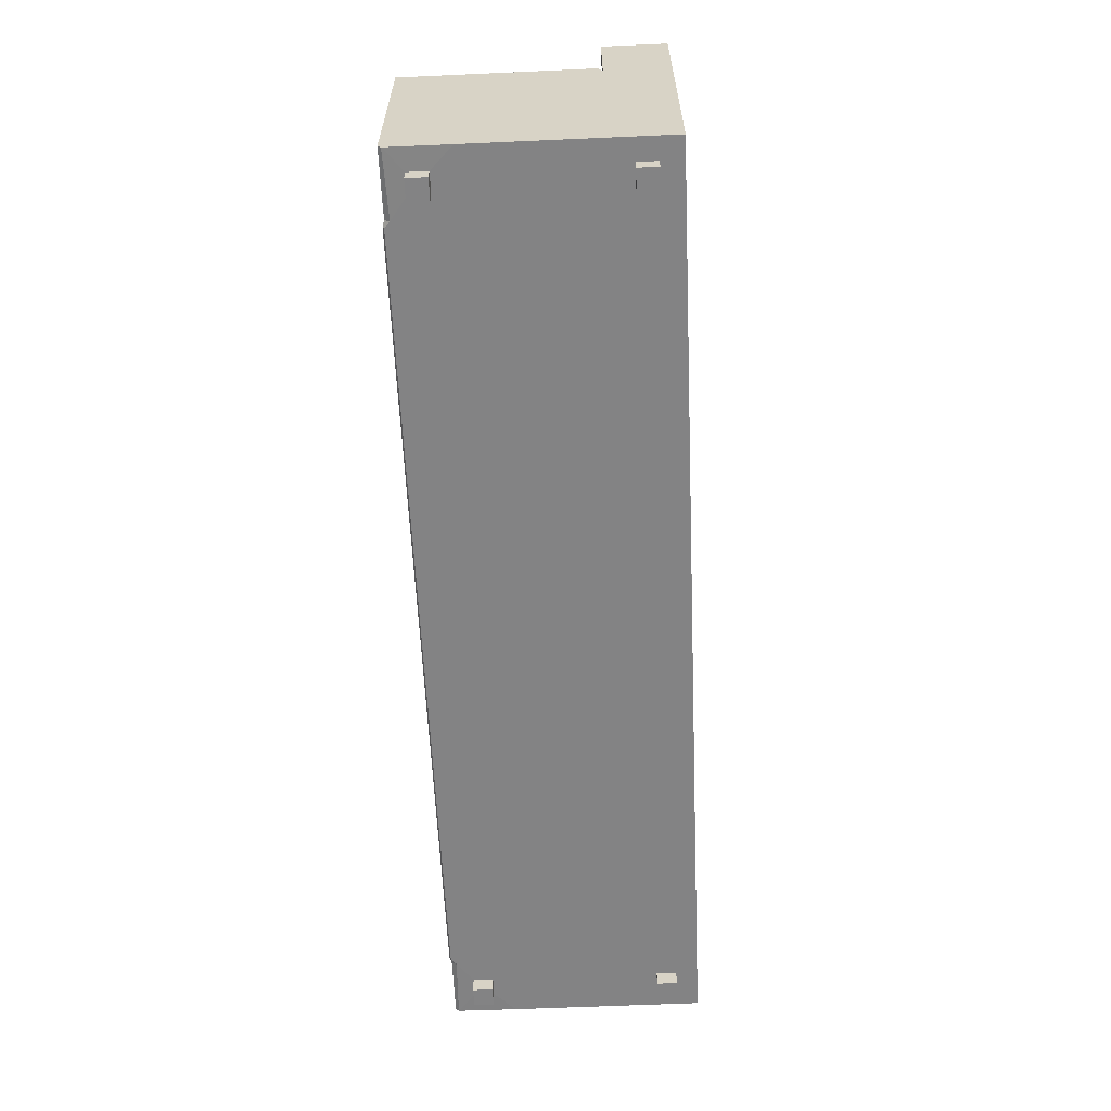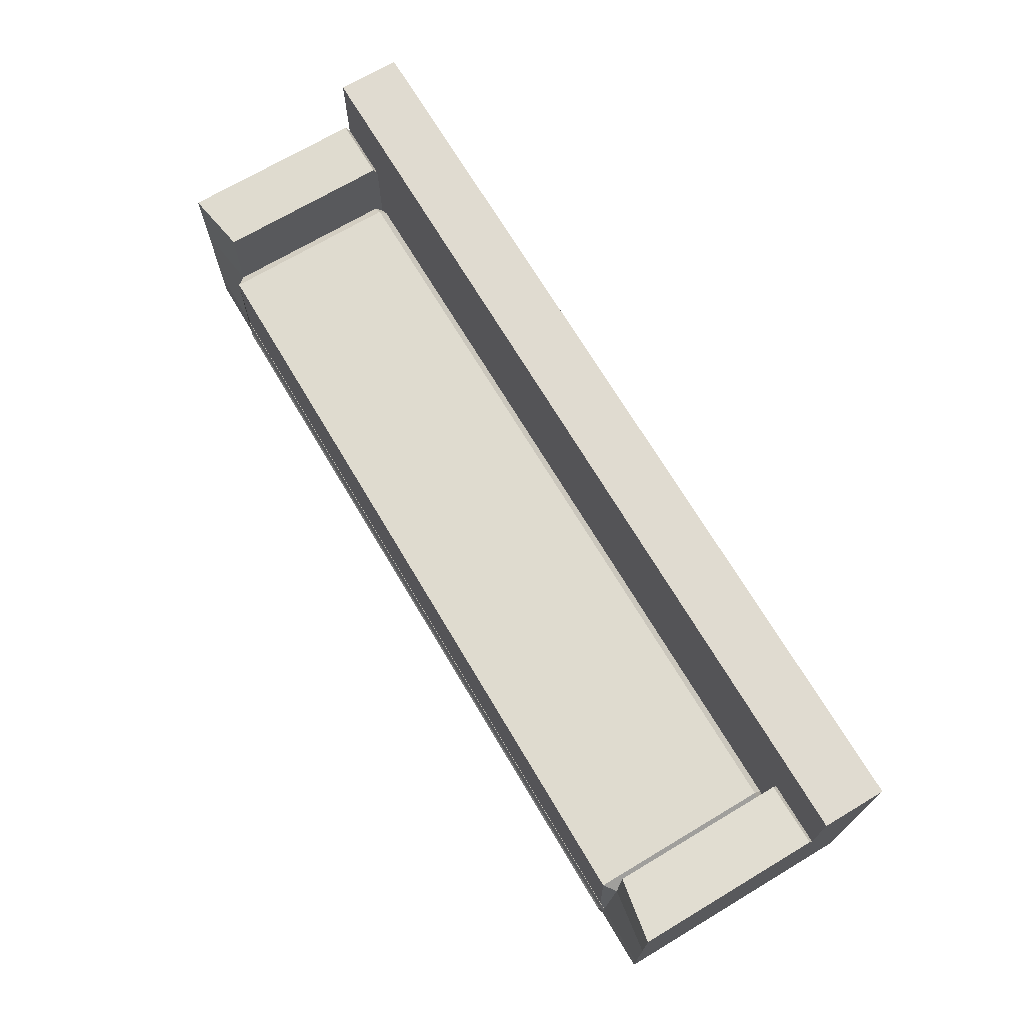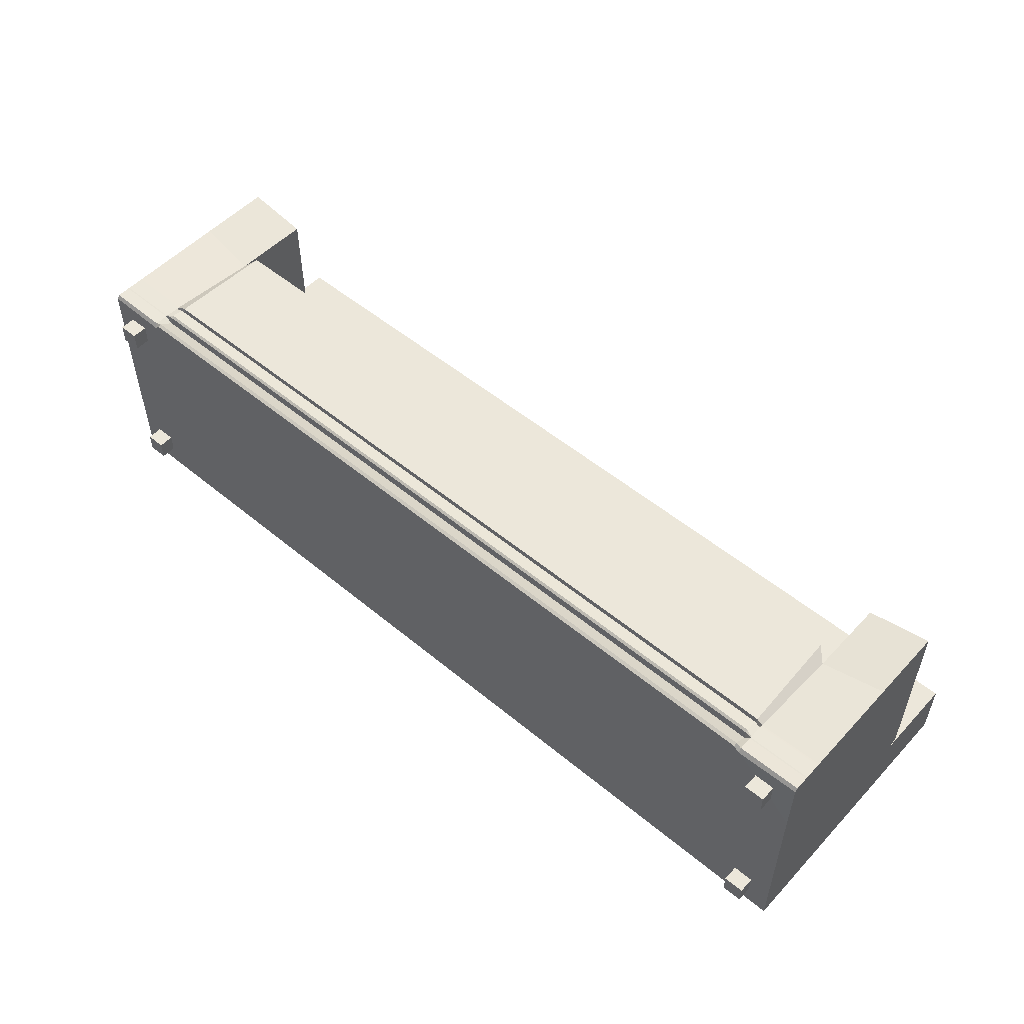
<metadata>
{"format":"obj","ext":"obj","renderer":"f3d","projection":"perspective","resolution":1024,"background":"white","views":[{"elev":-61.2,"azim":92.6,"up":"+Y"},{"elev":70.3,"azim":59.2,"up":"+Y"},{"elev":52.7,"azim":41.6,"up":"+Z"}]}
</metadata>
<code>
g default
v -126.5 -43.61 -20.28
v -126.5 -5.407 -20.28
v -126.5 -43.61 19.72
v -146.5 -43.61 19.72
v -146.5 -43.61 -20.28
v -146.5 1.39 -20.28
v -126.5 -43.61 -40.28
v -126.5 1.39 -40.28
v -146.5 -43.61 -40.28
v -146.5 1.39 -40.28
v -126.5 -1.705 36.61
v -126.5 -43.61 38.01
v -146.5 0.3099 39.72
v -146.5 -43.46 38.65
v -126.5 21.39 -20.28
v -146.5 21.39 -20.28
v -126.5 21.39 -40.28
v -146.5 21.39 -40.28
v -146.5 24.33 39.72
v -126.5 24.35 36.25
v -126.5 48.61 -20.28
v -126.5 48.56 -40.28
v -146.5 48.61 -20.28
v -146.5 48.56 -40.28
v -133.3 -43.61 -27.11
v -139.7 -43.61 -27.11
v -139.7 -43.61 -33.45
v -133.3 -43.61 -33.45
v -133.3 -43.61 26.55
v -139.7 -43.61 26.55
v -133.3 -43.61 32.89
v -139.7 -43.61 32.89
v -133.3 -48.61 -27.11
v -139.7 -48.61 -27.11
v -139.7 -48.61 -33.45
v -133.3 -48.61 -33.45
v -133.3 -48.61 26.55
v -139.7 -48.61 26.55
v -133.3 -48.61 32.89
v -139.7 -48.61 32.89
v -47.56 1.39 39.72
v -45.97 -43.61 39.72
v -45.97 -43.61 19.72
v -45.97 -43.61 -20.28
v -45.97 -43.61 -40.28
v -45.97 1.39 -40.28
v -45.97 21.39 -40.28
v -47.54 48.56 -40.28
v -47.54 48.61 -20.28
v -47.54 21.39 -20.28
v -47.56 -2.311 -20.28
v -123 1.39 39.72
v -124.7 -43.61 39.72
v -124.7 -43.61 19.72
v -124.7 -43.61 -20.28
v -124.7 -43.61 -40.28
v -124.7 1.39 -40.28
v -124.7 21.39 -40.28
v -124.7 48.56 -40.28
v -124.7 48.61 -20.28
v -124.7 21.39 -20.28
v -123 -2.311 -20.28
v -146.5 -32.68 39.7
v -126.5 -33.07 39.49
v -124.3 -32.48 37.11
v -46.36 -32.48 37.11
v -45.97 -32.48 -40.28
v -124.7 -32.48 -40.28
v -126.5 -32.48 -40.28
v -146.5 -32.48 -40.28
v -146.5 -32.48 -20.28
v -146.5 -38.32 39.73
v -126.5 -38.47 39.62
v -124.5 -38.18 37.42
v -46.16 -38.18 37.42
v -45.97 -38.18 -40.28
v -124.7 -38.18 -40.28
v -126.5 -38.18 -40.28
v -146.5 -38.18 -40.28
v -146.5 -38.18 -20.28
v -126.5 -38.12 39.72
v -124.4 -37.76 39.72
v -46.18 -37.76 39.72
v -45.97 -37.76 -40.28
v -124.7 -37.76 -40.28
v -126.5 -37.76 -40.28
v -146.5 -37.76 -40.28
v -146.5 -37.76 -20.28
v -146.5 -37.86 39.72
v -146.5 -33.25 39.7
v -126.5 -33.6 39.5
v -124.3 -33.05 39.72
v -46.34 -33.05 39.72
v -45.97 -33.05 -40.28
v -124.7 -33.05 -40.28
v -126.5 -33.05 -40.28
v -146.5 -33.05 -40.28
v -146.5 -33.05 -20.28
v -146.5 -32.18 39.7
v -126.5 -32.54 39.5
v -124.2 -31.93 39.72
v -46.38 -31.93 39.72
v -45.97 -31.93 -40.28
v -124.7 -31.93 -40.28
v -126.5 -31.93 -40.28
v -146.5 -31.93 -40.28
v -146.5 -31.93 -20.28
v -146.5 -37.33 39.7
v -126.5 -37.84 39.66
v -124.4 -37.01 40.28
v -46.23 -37.01 40.28
v -45.97 -36.76 -40.28
v -124.7 -36.76 -40.28
v -126.5 -36.76 -40.28
v -146.5 -36.76 -40.28
v -146.5 -36.76 -20.28
v -146.5 -42.59 39.65
v -126.5 -42.78 39.61
v -124.6 -42.59 40.23
v -46.03 -42.59 40.23
v -45.97 -42.59 -40.28
v -124.7 -42.59 -40.28
v -126.5 -42.59 -40.28
v -146.5 -42.59 -40.28
v -146.5 -42.59 -20.28
v -45.97 -43.61 -18.9
v -124.7 -43.61 -18.9
v -126.5 -43.61 -18.9
v -146.5 -43.61 -18.9
v -146.5 -42.59 -18.9
v -146.5 -38.18 -18.9
v -146.5 -37.76 -18.9
v -146.5 -36.76 -18.9
v -146.5 -33.05 -18.9
v -146.5 -32.48 -18.9
v -146.5 -31.93 -18.9
v -146.5 1.39 -18.9
v -146.5 24.33 -18.9
v -126.5 24.35 -18.9
v -126.5 -1.705 -17.7
v -123 1.39 -17.7
v -47.56 1.39 -17.7
v -85.29 1.39 39.72
v -85.31 -31.93 39.72
v -85.31 -32.48 37.11
v -85.31 -33.05 39.72
v -85.31 -37.01 40.28
v -85.31 -37.76 39.72
v -85.31 -38.18 37.42
v -85.32 -42.59 40.23
v -85.32 -43.61 39.72
v -85.32 -43.61 19.72
v -85.32 -43.61 -18.9
v -85.32 -43.61 -20.28
v -85.32 -43.61 -40.28
v -85.32 -42.59 -40.28
v -85.32 -38.18 -40.28
v -85.32 -37.76 -40.28
v -85.32 -36.76 -40.28
v -85.32 -33.05 -40.28
v -85.32 -32.48 -40.28
v -85.32 -31.93 -40.28
v -85.32 1.39 -40.28
v -85.32 21.39 -40.28
v -85.32 48.56 -40.28
v -85.32 48.61 -20.28
v -85.32 21.39 -20.28
v -85.29 -2.311 -20.28
v -85.29 1.39 -17.7
v -43.25 1.39 39.72
v -44.83 -43.61 39.72
v -44.83 -43.61 19.72
v -44.83 -43.61 -20.28
v -44.83 -43.61 -40.28
v -44.83 1.39 -40.28
v -44.83 21.39 -40.28
v -43.26 48.56 -40.28
v -43.26 48.61 -20.28
v -43.26 21.39 -20.28
v -43.25 -2.311 -20.28
v -44.44 -32.48 37.11
v -44.83 -32.48 -40.28
v -44.64 -38.18 37.42
v -44.83 -38.18 -40.28
v -44.63 -37.76 39.72
v -44.83 -37.76 -40.28
v -44.46 -33.05 39.72
v -44.83 -33.05 -40.28
v -44.42 -31.93 39.72
v -44.83 -31.93 -40.28
v -44.57 -37.01 40.28
v -44.83 -36.76 -40.28
v -44.77 -42.59 40.23
v -44.83 -42.59 -40.28
v -44.83 -43.61 -18.9
v -43.25 1.39 -17.7
v -8e-06 1.39 39.72
v -8e-06 -31.93 39.72
v -8e-06 -32.48 37.11
v -8e-06 -33.05 39.72
v -8e-06 -37.01 40.28
v -8e-06 -37.76 39.72
v -8e-06 -38.18 37.42
v -8e-06 -42.59 40.23
v -8e-06 -43.61 39.72
v -8e-06 -43.61 19.72
v -8e-06 -43.61 -18.9
v -8e-06 -43.61 -20.28
v -8e-06 -43.61 -40.28
v -8e-06 -42.59 -40.28
v -8e-06 -38.18 -40.28
v -8e-06 -37.76 -40.28
v -8e-06 -36.76 -40.28
v -8e-06 -33.05 -40.28
v -8e-06 -32.48 -40.28
v -8e-06 -31.93 -40.28
v -8e-06 1.39 -40.28
v -8e-06 21.39 -40.28
v -8e-06 48.56 -40.28
v -8e-06 48.61 -20.28
v -8e-06 21.39 -20.28
v -8e-06 -2.311 -20.28
v -8e-06 1.39 -17.7
v 126.5 -43.61 -20.28
v 126.5 -5.407 -20.28
v 126.5 -43.61 19.72
v 146.5 -43.61 19.72
v 146.5 -43.61 -20.28
v 146.5 1.39 -20.28
v 126.5 -43.61 -40.28
v 126.5 1.39 -40.28
v 146.5 -43.61 -40.28
v 146.5 1.39 -40.28
v 126.5 -1.705 36.61
v 126.5 -43.61 38.01
v 146.5 0.3099 39.72
v 146.5 -43.46 38.65
v 126.5 21.39 -20.28
v 146.5 21.39 -20.28
v 126.5 21.39 -40.28
v 146.5 21.39 -40.28
v 146.5 24.19 39.72
v 126.5 23.43 36.25
v 126.5 48.61 -20.28
v 126.5 48.56 -40.28
v 146.5 48.61 -20.28
v 146.5 48.56 -40.28
v 133.3 -43.61 -27.11
v 139.7 -43.61 -27.11
v 139.7 -43.61 -33.45
v 133.3 -43.61 -33.45
v 133.3 -43.61 26.55
v 139.7 -43.61 26.55
v 133.3 -43.61 32.89
v 139.7 -43.61 32.89
v 133.3 -48.61 -27.11
v 139.7 -48.61 -27.11
v 139.7 -48.61 -33.45
v 133.3 -48.61 -33.45
v 133.3 -48.61 26.55
v 139.7 -48.61 26.55
v 133.3 -48.61 32.89
v 139.7 -48.61 32.89
v 47.56 1.39 39.72
v 45.97 -43.61 39.72
v 45.97 -43.61 19.72
v 45.97 -43.61 -20.28
v 45.97 -43.61 -40.28
v 45.97 1.39 -40.28
v 45.97 21.39 -40.28
v 47.54 48.56 -40.28
v 47.54 48.61 -20.28
v 47.54 21.39 -20.28
v 47.56 -2.311 -20.28
v 123 1.39 39.72
v 124.7 -43.61 39.72
v 124.7 -43.61 19.72
v 124.7 -43.61 -20.28
v 124.7 -43.61 -40.28
v 124.7 1.39 -40.28
v 124.7 21.39 -40.28
v 124.7 48.56 -40.28
v 124.7 48.61 -20.28
v 124.7 21.39 -20.28
v 123 -2.311 -20.28
v 146.5 -32.68 39.7
v 126.5 -33.07 39.49
v 124.3 -32.48 37.11
v 46.36 -32.48 37.11
v 45.97 -32.48 -40.28
v 124.7 -32.48 -40.28
v 126.5 -32.48 -40.28
v 146.5 -32.48 -40.28
v 146.5 -32.48 -20.28
v 146.5 -38.32 39.73
v 126.5 -38.47 39.62
v 124.5 -38.18 37.42
v 46.16 -38.18 37.42
v 45.97 -38.18 -40.28
v 124.7 -38.18 -40.28
v 126.5 -38.18 -40.28
v 146.5 -38.18 -40.28
v 146.5 -38.18 -20.28
v 126.5 -38.12 39.72
v 124.4 -37.76 39.72
v 46.18 -37.76 39.72
v 45.97 -37.76 -40.28
v 124.7 -37.76 -40.28
v 126.5 -37.76 -40.28
v 146.5 -37.76 -40.28
v 146.5 -37.76 -20.28
v 146.5 -37.86 39.72
v 146.5 -33.25 39.7
v 126.5 -33.6 39.5
v 124.3 -33.05 39.72
v 46.34 -33.05 39.72
v 45.97 -33.05 -40.28
v 124.7 -33.05 -40.28
v 126.5 -33.05 -40.28
v 146.5 -33.05 -40.28
v 146.5 -33.05 -20.28
v 146.5 -32.18 39.7
v 126.5 -32.54 39.5
v 124.2 -31.93 39.72
v 46.38 -31.93 39.72
v 45.97 -31.93 -40.28
v 124.7 -31.93 -40.28
v 126.5 -31.93 -40.28
v 146.5 -31.93 -40.28
v 146.5 -31.93 -20.28
v 146.5 -37.33 39.7
v 126.5 -37.84 39.66
v 124.4 -37.01 40.28
v 46.23 -37.01 40.28
v 45.97 -36.76 -40.28
v 124.7 -36.76 -40.28
v 126.5 -36.76 -40.28
v 146.5 -36.76 -40.28
v 146.5 -36.76 -20.28
v 146.5 -42.59 39.65
v 126.5 -42.78 39.61
v 124.6 -42.59 40.23
v 46.03 -42.59 40.23
v 45.97 -42.59 -40.28
v 124.7 -42.59 -40.28
v 126.5 -42.59 -40.28
v 146.5 -42.59 -40.28
v 146.5 -42.59 -20.28
v 45.97 -43.61 -18.9
v 124.7 -43.61 -18.9
v 126.5 -43.61 -18.9
v 146.5 -43.61 -18.9
v 146.5 -42.59 -18.9
v 146.5 -38.18 -18.9
v 146.5 -37.76 -18.9
v 146.5 -36.76 -18.9
v 146.5 -33.05 -18.9
v 146.5 -32.48 -18.9
v 146.5 -31.93 -18.9
v 146.5 1.39 -18.9
v 146.5 24.19 -18.9
v 126.5 23.43 -18.9
v 126.5 -1.705 -17.7
v 123 1.39 -17.7
v 47.56 1.39 -17.7
v 85.29 1.39 39.72
v 85.31 -31.93 39.72
v 85.31 -32.48 37.11
v 85.31 -33.05 39.72
v 85.31 -37.01 40.28
v 85.31 -37.76 39.72
v 85.31 -38.18 37.42
v 85.32 -42.59 40.23
v 85.32 -43.61 39.72
v 85.32 -43.61 19.72
v 85.32 -43.61 -18.9
v 85.32 -43.61 -20.28
v 85.32 -43.61 -40.28
v 85.32 -42.59 -40.28
v 85.32 -38.18 -40.28
v 85.32 -37.76 -40.28
v 85.32 -36.76 -40.28
v 85.32 -33.05 -40.28
v 85.32 -32.48 -40.28
v 85.32 -31.93 -40.28
v 85.32 1.39 -40.28
v 85.32 21.39 -40.28
v 85.32 48.56 -40.28
v 85.32 48.61 -20.28
v 85.32 21.39 -20.28
v 85.29 -2.311 -20.28
v 85.29 1.39 -17.7
v 43.25 1.39 39.72
v 44.83 -43.61 39.72
v 44.83 -43.61 19.72
v 44.83 -43.61 -20.28
v 44.83 -43.61 -40.28
v 44.83 1.39 -40.28
v 44.83 21.39 -40.28
v 43.26 48.56 -40.28
v 43.26 48.61 -20.28
v 43.26 21.39 -20.28
v 43.25 -2.311 -20.28
v 44.44 -32.48 37.11
v 44.83 -32.48 -40.28
v 44.64 -38.18 37.42
v 44.83 -38.18 -40.28
v 44.63 -37.76 39.72
v 44.83 -37.76 -40.28
v 44.46 -33.05 39.72
v 44.83 -33.05 -40.28
v 44.42 -31.93 39.72
v 44.83 -31.93 -40.28
v 44.57 -37.01 40.28
v 44.83 -36.76 -40.28
v 44.77 -42.59 40.23
v 44.83 -42.59 -40.28
v 44.83 -43.61 -18.9
v 43.25 1.39 -17.7
g Sofa1
f 137 6 107 136
f 5 1 128 129
f 99 100 11 13
f 139 15 16 138
f 10 8 105 106
f 48 49 178 177
f 35 36 33 34
f 6 10 106 107
f 23 21 22 24
f 42 43 172 171
f 19 20 139 138
f 99 13 137 136
f 38 37 39 40
f 140 2 15 139
f 6 137 138 16
f 50 51 180 179
f 18 17 8 10
f 6 16 18 10
f 11 20 19 13
f 20 11 140 139
f 49 50 179 178
f 16 15 21 23
f 24 22 17 18
f 16 23 24 18
f 26 25 1 5
f 26 5 9 27
f 9 7 28 27
f 1 25 28 7
f 4 3 29 30
f 3 12 31 29
f 32 31 12 14
f 14 4 30 32
f 33 25 26 34
f 34 26 27 35
f 27 28 36 35
f 25 33 36 28
f 30 29 37 38
f 29 31 39 37
f 40 39 31 32
f 32 30 38 40
f 102 41 143 144
f 152 43 42 151
f 44 126 153 154
f 45 44 154 155
f 162 163 46 103
f 47 46 163 164
f 48 47 164 165
f 165 166 49 48
f 167 50 49 166
f 168 51 50 167
f 142 51 168 169
f 143 41 142 169
f 52 11 100 101
f 3 54 53 12
f 55 127 128 1
f 55 1 7 56
f 8 57 104 105
f 58 57 8 17
f 59 58 17 22
f 21 60 59 22
f 15 61 60 21
f 141 62 2 140
f 11 52 141 140
f 91 64 63 90
f 65 64 91 92
f 66 145 146 93
f 161 67 94 160
f 69 68 95 96
f 70 69 96 97
f 98 71 70 97
f 98 134 135 71
f 90 63 135 134
f 72 117 118 73
f 73 118 119 74
f 149 150 120 75
f 121 156 157 76
f 77 122 123 78
f 78 123 124 79
f 79 124 125 80
f 80 125 130 131
f 130 117 72 131
f 72 73 81 89
f 82 81 73 74
f 83 148 149 75
f 158 84 76 157
f 86 85 77 78
f 86 78 79 87
f 79 80 88 87
f 80 131 132 88
f 72 89 132 131
f 108 109 91 90
f 92 91 109 110
f 111 93 146 147
f 159 160 94 112
f 96 95 113 114
f 97 96 114 115
f 115 116 98 97
f 133 134 98 116
f 108 90 134 133
f 63 64 100 99
f 101 100 64 65
f 102 144 145 66
f 162 103 67 161
f 105 104 68 69
f 105 69 70 106
f 70 71 107 106
f 71 135 136 107
f 63 99 136 135
f 89 81 109 108
f 110 109 81 82
f 111 147 148 83
f 159 112 84 158
f 114 113 85 86
f 114 86 87 115
f 87 88 116 115
f 88 132 133 116
f 89 108 133 132
f 14 12 118 117
f 119 118 12 53
f 120 150 151 42
f 156 121 45 155
f 123 122 56 7
f 123 7 9 124
f 9 5 125 124
f 5 129 130 125
f 4 14 117 130 129
f 153 126 43 152
f 128 127 54 3
f 128 3 4 129
f 19 138 137 13
f 143 52 101 144
f 145 144 101 65
f 146 145 65 92
f 146 92 110 147
f 148 147 110 82
f 149 148 82 74
f 74 119 150 149
f 151 150 119 53
f 54 152 151 53
f 127 153 152 54
f 154 153 127 55
f 154 55 56 155
f 122 156 155 56
f 156 122 77 157
f 85 158 157 77
f 113 159 158 85
f 113 95 160 159
f 68 161 160 95
f 104 162 161 68
f 104 57 163 162
f 164 163 57 58
f 165 164 58 59
f 59 60 166 165
f 61 167 166 60
f 62 168 167 61 15 2
f 169 168 62 141
f 141 52 143 169
f 206 205 171 172
f 173 208 207 195
f 176 218 217 175
f 177 219 218 176
f 221 220 178 179
f 222 221 179 180
f 196 223 222 180
f 174 209 208 173
f 219 177 178 220
f 181 187 200 199
f 215 214 188 182
f 184 211 210 194
f 203 183 193 204
f 185 183 203 202
f 212 211 184 186
f 189 181 199 198
f 216 215 182 190
f 191 185 202 201
f 213 212 186 192
f 191 201 200 187
f 213 192 188 214
f 193 171 205 204
f 210 209 174 194
f 189 198 197 170
f 216 190 175 217
f 223 196 170 197
f 206 172 195 207
f 142 196 180 51
f 44 173 195 126
f 47 176 175 46
f 48 177 176 47
f 45 174 173 44
f 93 187 181 66
f 67 182 188 94
f 121 76 184 194
f 193 183 75 120
f 75 183 185 83
f 84 186 184 76
f 66 181 189 102
f 103 190 182 67
f 83 185 191 111
f 112 192 186 84
f 111 191 187 93
f 94 188 192 112
f 42 171 193 120
f 121 194 174 45
f 102 189 170 41
f 46 175 190 103
f 41 170 196 142
f 126 195 172 43
f 363 362 238 225
f 229 239 361 360
f 242 236 360 361
f 226 252 254 235
f 237 255 253 227
f 252 260 262 254
f 255 263 261 253
f 375 374 265 266
f 267 377 376 349
f 270 387 386 269
f 271 388 387 270
f 390 389 272 273
f 391 390 273 274
f 365 392 391 274
f 226 235 276 277
f 278 224 351 350
f 281 240 231 280
f 282 245 240 281
f 238 244 283 284
f 364 363 225 285
f 236 242 243 234
f 255 237 235 254
f 263 255 254 262
f 261 263 262 260
f 253 261 260 252
f 227 253 252 226
f 228 352 351 224
f 249 228 224 248
f 257 249 248 256
f 250 258 259 251
f 232 250 251 230
f 241 233 231 240
f 247 241 240 245
f 239 246 244 238
f 361 239 238 362
f 239 241 247 246
f 229 233 241 239
f 249 250 232 228
f 257 258 250 249
f 259 258 257 256
f 248 251 259 256
f 224 230 251 248
f 279 230 224 278
f 268 378 377 267
f 388 271 272 389
f 244 245 282 283
f 244 246 247 245
f 313 286 287 314
f 288 315 314 287
f 289 316 369 368
f 384 383 317 290
f 292 319 318 291
f 293 320 319 292
f 320 293 294 321
f 321 294 358 357
f 303 354 353 348
f 302 303 348 347
f 301 302 347 346
f 300 301 346 345
f 299 380 379 344
f 372 298 343 373
f 296 297 342 341
f 295 296 341 340
f 305 297 296 304
f 306 298 372 371
f 381 380 299 307
f 309 301 300 308
f 310 302 301 309
f 303 302 310 311
f 303 311 355 354
f 296 295 312 304
f 287 286 322 323
f 324 288 287 323
f 325 289 368 367
f 385 384 290 326
f 328 292 291 327
f 329 293 292 328
f 294 293 329 330
f 294 330 359 358
f 304 312 331 332
f 333 305 304 332
f 334 306 371 370
f 382 381 307 335
f 337 309 308 336
f 338 310 309 337
f 311 310 338 339
f 311 339 356 355
f 332 331 313 314
f 333 332 314 315
f 334 370 369 316
f 382 335 317 383
f 319 337 336 318
f 319 320 338 337
f 339 338 320 321
f 356 339 321 357
f 235 237 340 341
f 342 276 235 341
f 343 265 374 373
f 379 378 268 344
f 346 230 279 345
f 347 232 230 346
f 228 232 347 348
f 228 348 353 352
f 323 322 236 234
f 324 323 234 275
f 325 367 366 264
f 385 326 269 386
f 231 328 327 280
f 231 233 329 328
f 229 330 329 233
f 359 330 229 360
f 366 367 324 275
f 368 288 324 367
f 369 315 288 368
f 369 370 333 315
f 371 305 333 370
f 372 297 305 371
f 342 297 372 373
f 374 276 342 373
f 277 276 374 375
f 377 278 350 376
f 377 378 279 278
f 345 279 378 379
f 379 380 300 345
f 308 300 380 381
f 336 308 381 382
f 318 336 382 383
f 291 318 383 384
f 327 291 384 385
f 280 327 385 386
f 387 281 280 386
f 388 282 281 387
f 283 282 388 389
f 284 283 389 390
f 285 225 238 284 390 391
f 392 364 285 391
f 275 364 392 366
f 366 392 365 264
f 376 375 266 349
f 350 277 375 376
f 351 226 277 350
f 351 352 227 226
f 227 352 353 340 237
f 353 354 295 340
f 295 354 355 312
f 312 355 356 331
f 331 356 357 313
f 313 357 358 286
f 286 358 359 322
f 236 322 359 360
f 243 242 361 362
f 243 362 363 234
f 234 363 364 275
f 365 274 403 419
f 267 349 418 396
f 270 269 398 399
f 271 270 399 400
f 268 267 396 397
f 316 289 404 410
f 290 317 411 405
f 298 306 408 406
f 307 299 407 409
f 289 325 412 404
f 326 290 405 413
f 306 334 414 408
f 335 307 409 415
f 334 316 410 414
f 317 335 415 411
f 265 343 416 394
f 344 268 397 417
f 406 416 343 298
f 299 344 417 407
f 325 264 393 412
f 269 326 413 398
f 264 365 419 393
f 349 266 395 418
f 271 400 401 272
f 265 394 395 266
f 273 402 403 274
f 272 401 402 273
f 393 197 198 412
f 206 395 394 205
f 396 418 207 208
f 396 208 209 397
f 216 217 398 413
f 399 398 217 218
f 400 399 218 219
f 219 220 401 400
f 221 402 401 220
f 222 403 402 221
f 419 403 222 223
f 223 197 393 419
f 404 199 200 410
f 215 405 411 214
f 203 204 416 406
f 417 210 211 407
f 408 202 203 406
f 212 409 407 211
f 410 200 201 414
f 213 214 411 415
f 412 198 199 404
f 216 413 405 215
f 414 201 202 408
f 213 415 409 212
f 416 204 205 394
f 210 417 397 209
f 206 207 418 395

</code>
